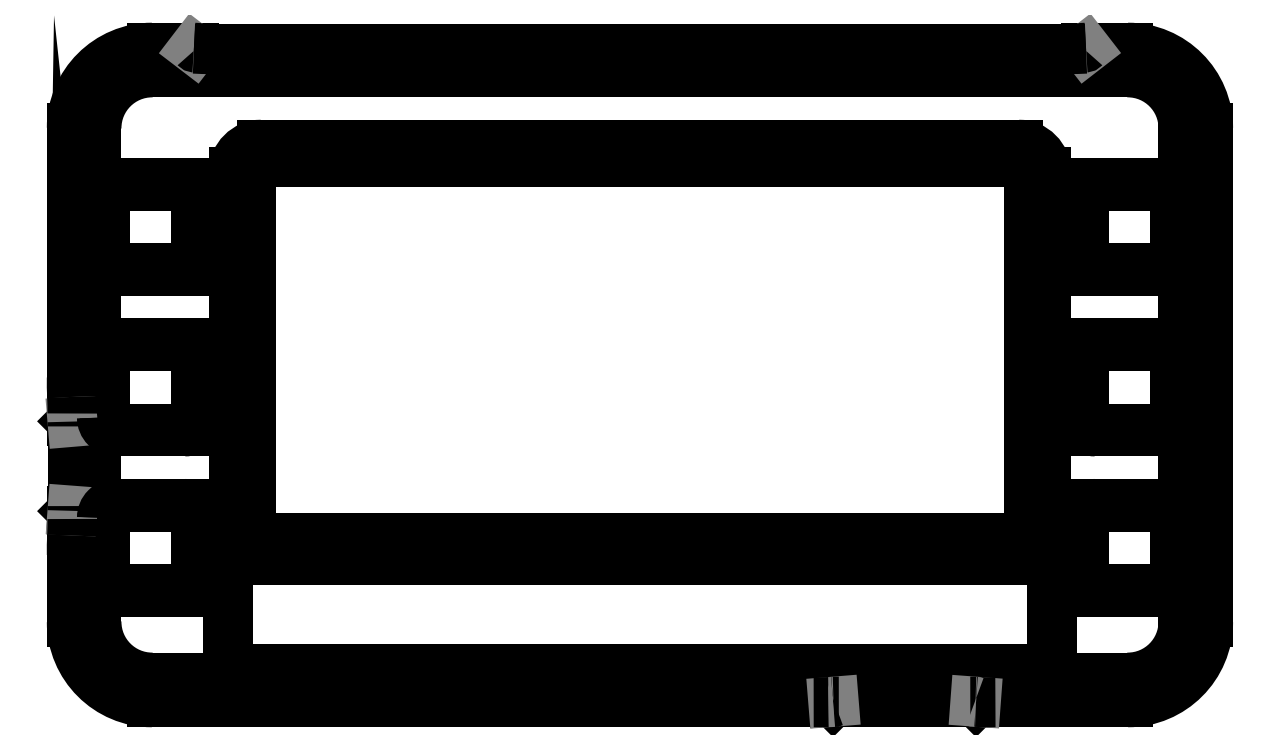
<metadata>
{"format":"dxf","ext":"dxf","renderer":"ezdxf+matplotlib","layout":"modelspace","background":"white","min_lineweight":24,"dpi":150}
</metadata>
<code>
0
SECTION
2
ENTITIES
0
SPLINE
8
0
210
0
220
0
230
1
70
     8
71
     3
72
     9
73
     5
74
     0
42
1e-08
43
1e-08
12
1
22
0
32
0
13
1
23
0
33
0
40
0
40
0
40
0
40
0
40
0.05117
40
1
40
1
40
1
40
1
10
-51.2
20
-3.093
30
0
10
-51.2
20
-3.092
30
0
10
-51.2
20
-3.092
30
0
10
-51.2
20
-3.093
30
0
10
-51.2
20
-3.095
30
0
0
SPLINE
8
0
210
0
220
0
230
1
70
     8
71
     3
72
    15
73
    11
74
     0
42
1e-08
43
1e-08
12
1
22
0
32
0
13
1
23
0
33
0
40
0
40
0
40
0
40
0
40
0.08359
40
0.3634
40
0.6465
40
0.7913
40
0.867
40
0.9123
40
0.9557
40
1
40
1
40
1
40
1
10
17.01
20
-28.39
30
0
10
17.03
20
-28.39
30
0
10
17.14
20
-28.39
30
0
10
17.28
20
-28.39
30
0
10
17.39
20
-28.38
30
0
10
17.44
20
-28.38
30
0
10
17.47
20
-28.37
30
0
10
17.51
20
-28.36
30
0
10
17.56
20
-28.34
30
0
10
17.59
20
-28.31
30
0
10
17.6
20
-28.3
30
0
0
SPLINE
8
0
210
0
220
0
230
1
70
     8
71
     3
72
    18
73
    14
74
     0
42
1e-08
43
1e-08
12
1
22
0
32
0
13
1
23
0
33
0
40
0
40
0
40
0
40
0
40
0.007714
40
0.02714
40
0.06417
40
0.1504
40
0.2824
40
0.4224
40
0.5585
40
0.6938
40
0.8287
40
0.9635
40
1
40
1
40
1
40
1
10
30.25
20
-28.36
30
0
10
30.26
20
-28.37
30
0
10
30.27
20
-28.37
30
0
10
30.29
20
-28.37
30
0
10
30.33
20
-28.38
30
0
10
30.38
20
-28.38
30
0
10
30.51
20
-28.39
30
0
10
30.71
20
-28.39
30
0
10
30.97
20
-28.4
30
0
10
31.28
20
-28.4
30
0
10
31.62
20
-28.4
30
0
10
31.89
20
-28.4
30
0
10
32.04
20
-28.4
30
0
10
32.07
20
-28.4
30
0
0
LWPOLYLINE
8
0
90
        3
70
   128
43
0
10
-51.21
20
-11.16
10
-51.21
20
-11.12
10
-51.2
20
-11.09
0
LWPOLYLINE
8
0
90
        3
70
   128
43
0
10
-51.21
20
-3.058
10
-51.21
20
-3.097
10
-51.2
20
-3.128
0
LWPOLYLINE
8
0
90
        3
70
   128
43
0
10
-51.2
20
-11.13
10
-51.2
20
-11.14
10
-51.2
20
-11.15
0
LWPOLYLINE
8
0
90
        3
70
   128
43
0
10
-51.2
20
-3.066
10
-51.2
20
-3.076
10
-51.2
20
-3.08
0
LWPOLYLINE
8
0
90
        3
70
   128
43
0
10
30.28
20
-28.35
10
30.3
20
-28.36
10
30.31
20
-28.36
0
LWPOLYLINE
8
0
90
        3
70
   128
43
0
10
17.44
20
-28.36
10
17.45
20
-28.36
10
17.46
20
-28.36
0
LWPOLYLINE
8
0
90
        3
70
   128
43
0
10
40.25
20
30.58
10
40.2
20
30.57
10
40.17
20
30.56
0
LWPOLYLINE
8
0
90
        3
70
   128
43
0
10
-40.25
20
30.58
10
-40.2
20
30.57
10
-40.17
20
30.56
0
LINE
8
0
10
-51.2
20
-11.12
30
0
11
-51.2
21
-11.13
31
0
0
LINE
8
0
10
30.27
20
-28.35
30
0
11
30.27
21
-28.35
31
0
0
LINE
8
0
10
17.47
20
-28.36
30
0
11
17.48
21
-28.35
31
0
0
LINE
8
0
10
-40.1
20
-11.76
30
0
11
-39.85
21
-11.76
31
0
0
LINE
8
0
10
-41.1
20
-10.51
30
0
11
-41.1
21
-10.76
31
0
0
LINE
8
0
10
47.3
20
-18.44
30
0
11
47.3
21
-18.19
31
0
0
LINE
8
0
10
48.3
20
-17.19
30
0
11
48.55
21
-17.19
31
0
0
LINE
8
0
10
47.3
20
-18.44
30
0
11
41.1
21
-18.44
31
0
0
LINE
8
0
10
41.1
20
-18.44
30
0
11
41.1
21
-18.19
31
0
0
LINE
8
0
10
41.1
20
-18.19
30
0
11
47.3
21
-18.19
31
0
0
LINE
8
0
10
48.3
20
-17.19
30
0
11
48.3
21
-11.76
31
0
0
LINE
8
0
10
48.3
20
-11.76
30
0
11
48.55
21
-11.76
31
0
0
LINE
8
0
10
48.55
20
-11.76
30
0
11
48.55
21
-17.19
31
0
0
LINE
8
0
10
39.85
20
-17.19
30
0
11
40.1
21
-17.19
31
0
0
LINE
8
0
10
47.3
20
-10.76
30
0
11
47.3
21
-10.51
31
0
0
LINE
8
0
10
39.85
20
-17.19
30
0
11
39.85
21
-11.76
31
0
0
LINE
8
0
10
39.85
20
-11.76
30
0
11
40.1
21
-11.76
31
0
0
LINE
8
0
10
40.1
20
-11.76
30
0
11
40.1
21
-17.19
31
0
0
LINE
8
0
10
47.3
20
-10.76
30
0
11
41.1
21
-10.76
31
0
0
LINE
8
0
10
41.1
20
-10.76
30
0
11
41.1
21
-10.51
31
0
0
LINE
8
0
10
41.1
20
-10.51
30
0
11
47.3
21
-10.51
31
0
0
LINE
8
0
10
47.3
20
-3.966
30
0
11
47.3
21
-3.716
31
0
0
LINE
8
0
10
48.3
20
-2.717
30
0
11
48.55
21
-2.717
31
0
0
LINE
8
0
10
47.3
20
-3.966
30
0
11
41.1
21
-3.966
31
0
0
LINE
8
0
10
41.1
20
-3.966
30
0
11
41.1
21
-3.716
31
0
0
LINE
8
0
10
41.1
20
-3.716
30
0
11
47.3
21
-3.716
31
0
0
LINE
8
0
10
48.3
20
-2.717
30
0
11
48.3
21
2.717
31
0
0
LINE
8
0
10
48.3
20
2.717
30
0
11
48.55
21
2.717
31
0
0
LINE
8
0
10
48.55
20
2.717
30
0
11
48.55
21
-2.717
31
0
0
LINE
8
0
10
39.85
20
-2.717
30
0
11
40.1
21
-2.717
31
0
0
LINE
8
0
10
47.3
20
3.716
30
0
11
47.3
21
3.966
31
0
0
LINE
8
0
10
39.85
20
-2.717
30
0
11
39.85
21
2.717
31
0
0
LINE
8
0
10
39.85
20
2.717
30
0
11
40.1
21
2.717
31
0
0
LINE
8
0
10
40.1
20
2.717
30
0
11
40.1
21
-2.717
31
0
0
LINE
8
0
10
47.3
20
3.716
30
0
11
41.1
21
3.716
31
0
0
LINE
8
0
10
41.1
20
3.716
30
0
11
41.1
21
3.966
31
0
0
LINE
8
0
10
41.1
20
3.966
30
0
11
47.3
21
3.966
31
0
0
LINE
8
0
10
34.15
20
-15.1
30
0
11
-34.15
21
-15.1
31
0
0
LINE
8
0
10
36.65
20
19.4
30
0
11
36.65
21
-12.6
31
0
0
LINE
8
0
10
-34.15
20
21.9
30
0
11
34.15
21
21.9
31
0
0
LINE
8
0
10
-36.65
20
-12.6
30
0
11
-36.65
21
19.4
31
0
0
LINE
8
0
10
-35.65
20
-25.41
30
0
11
35.65
21
-25.41
31
0
0
LINE
8
0
10
37.16
20
-23.9
30
0
11
37.16
21
-17.1
31
0
0
LINE
8
0
10
35.65
20
-15.59
30
0
11
-35.65
21
-15.59
31
0
0
LINE
8
0
10
-37.16
20
-17.1
30
0
11
-37.16
21
-23.9
31
0
0
LINE
8
0
10
-49.04
20
23.4
30
0
11
-49.04
21
-21.15
31
0
0
LINE
8
0
10
44.01
20
28.43
30
0
11
-44.01
21
28.43
31
0
0
LINE
8
0
10
49.04
20
-21.15
30
0
11
49.04
21
23.4
31
0
0
LINE
8
0
10
-44.01
20
-26.18
30
0
11
44.01
21
-26.18
31
0
0
LINE
8
0
10
48.55
20
17.19
30
0
11
48.55
21
11.76
31
0
0
LINE
8
0
10
41.1
20
18.44
30
0
11
47.3
21
18.44
31
0
0
LINE
8
0
10
39.85
20
11.76
30
0
11
39.85
21
17.19
31
0
0
LINE
8
0
10
47.3
20
10.51
30
0
11
41.1
21
10.51
31
0
0
LINE
8
0
10
-48.55
20
-17.19
30
0
11
-48.55
21
-11.76
31
0
0
LINE
8
0
10
-41.1
20
-18.44
30
0
11
-47.3
21
-18.44
31
0
0
LINE
8
0
10
-39.85
20
-11.76
30
0
11
-39.85
21
-17.19
31
0
0
LINE
8
0
10
-47.3
20
-10.51
30
0
11
-41.1
21
-10.51
31
0
0
LINE
8
0
10
-48.55
20
-2.717
30
0
11
-48.55
21
2.717
31
0
0
LINE
8
0
10
-41.1
20
-3.966
30
0
11
-47.3
21
-3.966
31
0
0
LINE
8
0
10
-39.85
20
2.717
30
0
11
-39.85
21
-2.717
31
0
0
LINE
8
0
10
-47.3
20
3.966
30
0
11
-41.1
21
3.966
31
0
0
LINE
8
0
10
-48.55
20
11.76
30
0
11
-48.55
21
17.19
31
0
0
LINE
8
0
10
-41.1
20
10.51
30
0
11
-47.3
21
10.51
31
0
0
LINE
8
0
10
-39.85
20
17.19
30
0
11
-39.85
21
11.76
31
0
0
LINE
8
0
10
-47.3
20
18.44
30
0
11
-41.1
21
18.44
31
0
0
LINE
8
0
10
48.55
20
17.19
30
0
11
48.3
21
17.19
31
0
0
LINE
8
0
10
47.3
20
18.19
30
0
11
47.3
21
18.44
31
0
0
LINE
8
0
10
48.55
20
11.76
30
0
11
48.3
21
11.76
31
0
0
LINE
8
0
10
48.3
20
11.76
30
0
11
48.3
21
17.19
31
0
0
LINE
8
0
10
47.3
20
18.19
30
0
11
41.1
21
18.19
31
0
0
LINE
8
0
10
41.1
20
18.19
30
0
11
41.1
21
18.44
31
0
0
LINE
8
0
10
47.3
20
10.51
30
0
11
47.3
21
10.76
31
0
0
LINE
8
0
10
40.1
20
17.19
30
0
11
39.85
21
17.19
31
0
0
LINE
8
0
10
41.1
20
10.51
30
0
11
41.1
21
10.76
31
0
0
LINE
8
0
10
41.1
20
10.76
30
0
11
47.3
21
10.76
31
0
0
LINE
8
0
10
40.1
20
17.19
30
0
11
40.1
21
11.76
31
0
0
LINE
8
0
10
40.1
20
11.76
30
0
11
39.85
21
11.76
31
0
0
LINE
8
0
10
51.26
20
23.4
30
0
11
49.04
21
23.4
31
0
0
LINE
8
0
10
44.01
20
30.65
30
0
11
44.01
21
28.43
31
0
0
LINE
8
0
10
-49.04
20
-21.15
30
0
11
-51.26
21
-21.15
31
0
0
LINE
8
0
10
-51.04
20
-21.15
30
0
11
-51.04
21
23.4
31
0
0
LINE
8
0
10
-49.04
20
23.4
30
0
11
-51.26
21
23.4
31
0
0
LINE
8
0
10
51.04
20
23.4
30
0
11
51.04
21
-21.15
31
0
0
LINE
8
0
10
51.26
20
-21.15
30
0
11
49.04
21
-21.15
31
0
0
LINE
8
0
10
-44.01
20
-26.18
30
0
11
-44.01
21
-28.4
31
0
0
LINE
8
0
10
44.01
20
-28.4
30
0
11
44.01
21
-26.18
31
0
0
LINE
8
0
10
44.01
20
-28.18
30
0
11
-44.01
21
-28.18
31
0
0
LINE
8
0
10
-34.15
20
21.9
30
0
11
-34.15
21
20.37
31
0
0
LINE
8
0
10
-35.12
20
19.4
30
0
11
-36.65
21
19.4
31
0
0
LINE
8
0
10
34.15
20
20.39
30
0
11
-34.15
21
20.39
31
0
0
LINE
8
0
10
34.15
20
21.9
30
0
11
34.15
21
20.37
31
0
0
LINE
8
0
10
-35.14
20
19.4
30
0
11
-35.14
21
-12.6
31
0
0
LINE
8
0
10
-35.12
20
-12.6
30
0
11
-36.65
21
-12.6
31
0
0
LINE
8
0
10
36.65
20
19.4
30
0
11
35.12
21
19.4
31
0
0
LINE
8
0
10
-34.15
20
-13.57
30
0
11
-34.15
21
-15.1
31
0
0
LINE
8
0
10
36.65
20
-12.6
30
0
11
35.12
21
-12.6
31
0
0
LINE
8
0
10
35.14
20
-12.6
30
0
11
35.14
21
19.4
31
0
0
LINE
8
0
10
-34.15
20
-13.59
30
0
11
34.15
21
-13.59
31
0
0
LINE
8
0
10
34.15
20
-13.57
30
0
11
34.15
21
-15.1
31
0
0
LINE
8
0
10
-48.55
20
11.76
30
0
11
-48.3
21
11.76
31
0
0
LINE
8
0
10
-47.3
20
10.76
30
0
11
-47.3
21
10.51
31
0
0
LINE
8
0
10
-48.55
20
17.19
30
0
11
-48.3
21
17.19
31
0
0
LINE
8
0
10
-48.3
20
17.19
30
0
11
-48.3
21
11.76
31
0
0
LINE
8
0
10
-47.3
20
10.76
30
0
11
-41.1
21
10.76
31
0
0
LINE
8
0
10
-41.1
20
10.76
30
0
11
-41.1
21
10.51
31
0
0
LINE
8
0
10
-47.3
20
18.44
30
0
11
-47.3
21
18.19
31
0
0
LINE
8
0
10
-40.1
20
11.76
30
0
11
-39.85
21
11.76
31
0
0
LINE
8
0
10
-41.1
20
18.44
30
0
11
-41.1
21
18.19
31
0
0
LINE
8
0
10
-41.1
20
18.19
30
0
11
-47.3
21
18.19
31
0
0
LINE
8
0
10
-37.15
20
-17.1
30
0
11
-37.16
21
-17.1
31
0
0
LINE
8
0
10
-37.15
20
-17.1
30
0
11
-37.15
21
-23.9
31
0
0
LINE
8
0
10
-37.16
20
-23.9
30
0
11
-37.15
21
-23.9
31
0
0
LINE
8
0
10
-35.65
20
-15.59
30
0
11
-35.65
21
-15.6
31
0
0
LINE
8
0
10
35.65
20
-15.6
30
0
11
35.65
21
-15.59
31
0
0
LINE
8
0
10
35.65
20
-15.6
30
0
11
-35.65
21
-15.6
31
0
0
LINE
8
0
10
37.16
20
-17.1
30
0
11
37.15
21
-17.1
31
0
0
LINE
8
0
10
37.15
20
-23.9
30
0
11
37.16
21
-23.9
31
0
0
LINE
8
0
10
37.15
20
-23.9
30
0
11
37.15
21
-17.1
31
0
0
LINE
8
0
10
-35.65
20
-25.4
30
0
11
-35.65
21
-25.41
31
0
0
LINE
8
0
10
-35.65
20
-25.4
30
0
11
35.65
21
-25.4
31
0
0
LINE
8
0
10
35.65
20
-25.41
30
0
11
35.65
21
-25.4
31
0
0
LINE
8
0
10
-47.3
20
-3.716
30
0
11
-41.1
21
-3.716
31
0
0
LINE
8
0
10
-41.1
20
-3.716
30
0
11
-41.1
21
-3.966
31
0
0
LINE
8
0
10
-47.3
20
-3.716
30
0
11
-47.3
21
-3.966
31
0
0
LINE
8
0
10
-44.01
20
28.43
30
0
11
-44.01
21
30.65
31
0
0
LINE
8
0
10
-44.01
20
30.43
30
0
11
44.01
21
30.43
31
0
0
LINE
8
0
10
-48.55
20
-17.19
30
0
11
-48.3
21
-17.19
31
0
0
LINE
8
0
10
-47.3
20
-18.19
30
0
11
-47.3
21
-18.44
31
0
0
LINE
8
0
10
-48.55
20
-11.76
30
0
11
-48.3
21
-11.76
31
0
0
LINE
8
0
10
-48.3
20
-11.76
30
0
11
-48.3
21
-17.19
31
0
0
LINE
8
0
10
-47.3
20
-18.19
30
0
11
-41.1
21
-18.19
31
0
0
LINE
8
0
10
-41.1
20
-18.19
30
0
11
-41.1
21
-18.44
31
0
0
LINE
8
0
10
-47.3
20
-10.51
30
0
11
-47.3
21
-10.76
31
0
0
LINE
8
0
10
-40.1
20
-17.19
30
0
11
-39.85
21
-17.19
31
0
0
LINE
8
0
10
-41.1
20
-10.76
30
0
11
-47.3
21
-10.76
31
0
0
LINE
8
0
10
-40.1
20
-17.19
30
0
11
-40.1
21
-11.76
31
0
0
LINE
8
0
10
-40.1
20
17.19
30
0
11
-39.85
21
17.19
31
0
0
LINE
8
0
10
-48.55
20
2.717
30
0
11
-48.3
21
2.717
31
0
0
LINE
8
0
10
-48.3
20
2.717
30
0
11
-48.3
21
-2.717
31
0
0
LINE
8
0
10
-48.55
20
-2.717
30
0
11
-48.3
21
-2.717
31
0
0
LINE
8
0
10
-47.3
20
3.966
30
0
11
-47.3
21
3.716
31
0
0
LINE
8
0
10
-40.1
20
-2.717
30
0
11
-39.85
21
-2.717
31
0
0
LINE
8
0
10
-41.1
20
3.966
30
0
11
-41.1
21
3.716
31
0
0
LINE
8
0
10
-41.1
20
3.716
30
0
11
-47.3
21
3.716
31
0
0
LINE
8
0
10
-40.1
20
-2.717
30
0
11
-40.1
21
2.717
31
0
0
LINE
8
0
10
-40.1
20
2.717
30
0
11
-39.85
21
2.717
31
0
0
LINE
8
0
10
-40.1
20
11.76
30
0
11
-40.1
21
17.19
31
0
0
LINE
8
0
10
34.15
20
20.37
30
0
11
-34.15
21
20.37
31
0
0
LINE
8
0
10
-35.12
20
19.4
30
0
11
-35.12
21
-12.6
31
0
0
LINE
8
0
10
-34.15
20
-13.57
30
0
11
34.15
21
-13.57
31
0
0
LINE
8
0
10
35.12
20
-12.6
30
0
11
35.12
21
19.4
31
0
0
LINE
8
0
10
51.26
20
-21.15
30
0
11
51.26
21
23.4
31
0
0
LINE
8
0
10
-51.26
20
23.4
30
0
11
-51.26
21
0.89
31
0
0
LINE
8
0
10
-51.26
20
-15.11
30
0
11
-51.26
21
-21.15
31
0
0
LINE
8
0
10
-51.21
20
-11.16
30
0
11
-51.21
21
-11.87
31
0
0
LINE
8
0
10
-51.2
20
-11.15
30
0
11
-51.21
21
-11.16
31
0
0
LINE
8
0
10
-51.2
20
-3.516
30
0
11
-51.2
21
-10.7
31
0
0
LINE
8
0
10
-51.21
20
-3.058
30
0
11
-51.2
21
-3.066
31
0
0
LINE
8
0
10
-51.21
20
-2.35
30
0
11
-51.21
21
-3.058
31
0
0
LINE
8
0
10
37
20
30.52
30
0
11
-37
21
30.52
31
0
0
LINE
8
0
10
40.25
20
30.65
30
0
11
40.25
21
30.58
31
0
0
LINE
8
0
10
44.01
20
30.65
30
0
11
40.25
21
30.65
31
0
0
LINE
8
0
10
-40.25
20
30.65
30
0
11
-44.01
21
30.65
31
0
0
LINE
8
0
10
-40.25
20
30.58
30
0
11
-40.25
21
30.65
31
0
0
LINE
8
0
10
32.07
20
-28.4
30
0
11
44.01
21
-28.4
31
0
0
LINE
8
0
10
30.31
20
-28.36
30
0
11
30.32
21
-28.37
31
0
0
LINE
8
0
10
17.94
20
-28.35
30
0
11
29.81
21
-28.35
31
0
0
LINE
8
0
10
17.43
20
-28.37
30
0
11
17.44
21
-28.36
31
0
0
LINE
8
0
10
-44.01
20
-28.4
30
0
11
15.68
21
-28.4
31
0
0
LINE
8
0
10
-40.25
20
30.57
30
0
11
-40.25
21
30.58
31
0
0
LINE
8
0
10
40.25
20
30.58
30
0
11
40.25
21
30.57
31
0
0
LINE
8
0
10
-51.2
20
-3.066
30
0
11
-51.2
21
-3.1
31
0
0
LINE
8
0
10
-51.2
20
-11.15
30
0
11
-51.2
21
-11.12
31
0
0
LINE
8
0
10
30.31
20
-28.36
30
0
11
30.27
21
-28.35
31
0
0
LINE
8
0
10
17.44
20
-28.36
30
0
11
17.48
21
-28.35
31
0
0
ARC
8
0
10
-41.1
20
-11.76
30
0
40
1.25
50
360
51
90
0
ARC
8
0
10
-41.1
20
-11.76
30
0
40
0.9997
50
360
51
90.01
0
ARC
8
0
10
47.3
20
-17.19
30
0
40
1.25
50
270
51
0.002988
0
ARC
8
0
10
47.3
20
-17.19
30
0
40
0.9997
50
270
51
0.008843
0
ARC
8
0
10
41.1
20
-17.19
30
0
40
1.25
50
180
51
270
0
ARC
8
0
10
41.1
20
-17.19
30
0
40
0.9997
50
180
51
270
0
ARC
8
0
10
47.3
20
-11.76
30
0
40
0.9997
50
360
51
90.01
0
ARC
8
0
10
47.3
20
-11.76
30
0
40
1.25
50
360
51
90
0
ARC
8
0
10
41.1
20
-11.76
30
0
40
1.25
50
90
51
180
0
ARC
8
0
10
41.1
20
-11.76
30
0
40
0.9997
50
89.99
51
180
0
ARC
8
0
10
47.3
20
-2.717
30
0
40
1.25
50
270
51
0.002988
0
ARC
8
0
10
47.3
20
-2.717
30
0
40
0.9997
50
270
51
0.008843
0
ARC
8
0
10
41.1
20
-2.717
30
0
40
1.25
50
180
51
270
0
ARC
8
0
10
41.1
20
-2.717
30
0
40
0.9997
50
180
51
270
0
ARC
8
0
10
47.3
20
2.717
30
0
40
0.9997
50
360
51
90.01
0
ARC
8
0
10
47.3
20
2.717
30
0
40
1.25
50
360
51
90
0
ARC
8
0
10
34.15
20
-12.6
30
0
40
2.5
50
270
51
0
0
ARC
8
0
10
34.15
20
19.4
30
0
40
2.5
50
0
51
90
0
ARC
8
0
10
-34.15
20
19.4
30
0
40
2.5
50
90
51
180
0
ARC
8
0
10
-34.15
20
-12.6
30
0
40
2.5
50
180
51
270
0
ARC
8
0
10
-35.65
20
-23.9
30
0
40
1.507
50
180
51
270
0
ARC
8
0
10
35.65
20
-23.9
30
0
40
1.507
50
270
51
0
0
ARC
8
0
10
35.65
20
-17.1
30
0
40
1.507
50
0
51
90
0
ARC
8
0
10
-35.65
20
-17.1
30
0
40
1.507
50
90
51
180
0
ARC
8
0
10
-44.01
20
23.4
30
0
40
5.035
50
90
51
180
0
ARC
8
0
10
44.01
20
23.4
30
0
40
5.035
50
0
51
90
0
ARC
8
0
10
44.01
20
-21.15
30
0
40
5.035
50
270
51
0
0
ARC
8
0
10
-44.01
20
-21.15
30
0
40
5.035
50
180
51
270
0
ARC
8
0
10
47.3
20
11.76
30
0
40
1.25
50
270
51
0.002988
0
ARC
8
0
10
47.3
20
17.19
30
0
40
1.25
50
360
51
90
0
ARC
8
0
10
41.1
20
17.19
30
0
40
1.25
50
90
51
180
0
ARC
8
0
10
41.1
20
11.76
30
0
40
1.25
50
180
51
270
0
ARC
8
0
10
41.1
20
2.717
30
0
40
1.25
50
90
51
180
0
ARC
8
0
10
-47.3
20
-11.76
30
0
40
1.25
50
90
51
180
0
ARC
8
0
10
-47.3
20
-17.19
30
0
40
1.25
50
180
51
270
0
ARC
8
0
10
-41.1
20
-17.19
30
0
40
1.25
50
270
51
0.002988
0
ARC
8
0
10
-47.3
20
2.717
30
0
40
1.25
50
90
51
180
0
ARC
8
0
10
-47.3
20
-2.717
30
0
40
1.25
50
180
51
270
0
ARC
8
0
10
-41.1
20
-2.717
30
0
40
1.25
50
270
51
0.002988
0
ARC
8
0
10
-41.1
20
2.717
30
0
40
1.25
50
360
51
90
0
ARC
8
0
10
-47.3
20
17.19
30
0
40
1.25
50
90
51
180
0
ARC
8
0
10
-47.3
20
11.76
30
0
40
1.25
50
180
51
270
0
ARC
8
0
10
-41.1
20
11.76
30
0
40
1.25
50
270
51
0.002988
0
ARC
8
0
10
-41.1
20
17.19
30
0
40
1.25
50
360
51
90
0
ARC
8
0
10
47.3
20
17.19
30
0
40
0.9997
50
360
51
90.01
0
ARC
8
0
10
47.3
20
11.76
30
0
40
0.9997
50
270
51
0.008843
0
ARC
8
0
10
41.1
20
17.19
30
0
40
0.9997
50
89.99
51
180
0
ARC
8
0
10
41.1
20
11.76
30
0
40
0.9997
50
180
51
270
0
ARC
8
0
10
44.01
20
23.4
30
0
40
7.034
50
0
51
90
0
ARC
8
0
10
-44.01
20
-21.15
30
0
40
7.034
50
180
51
270
0
ARC
8
0
10
44.01
20
-21.15
30
0
40
7.034
50
270
51
0
0
ARC
8
0
10
-34.15
20
19.4
30
0
40
0.9912
50
90
51
180
0
ARC
8
0
10
34.15
20
19.4
30
0
40
0.9912
50
0
51
90
0
ARC
8
0
10
-34.15
20
-12.6
30
0
40
0.9912
50
180
51
270
0
ARC
8
0
10
34.15
20
-12.6
30
0
40
0.9912
50
270
51
0
0
ARC
8
0
10
-47.3
20
11.76
30
0
40
0.9997
50
180
51
270
0
ARC
8
0
10
-47.3
20
17.19
30
0
40
0.9997
50
89.99
51
180
0
ARC
8
0
10
-41.1
20
11.76
30
0
40
0.9997
50
270
51
0.008843
0
ARC
8
0
10
35.65
20
-23.9
30
0
40
1.5
50
270
51
0
0
ARC
8
0
10
35.65
20
-17.1
30
0
40
1.5
50
0
51
90
0
ARC
8
0
10
-35.65
20
-23.9
30
0
40
1.5
50
180
51
270
0
ARC
8
0
10
-35.65
20
-17.1
30
0
40
1.5
50
90
51
180
0
ARC
8
0
10
-44.01
20
23.4
30
0
40
7.034
50
90
51
180
0
ARC
8
0
10
-47.3
20
-17.19
30
0
40
0.9997
50
180
51
270
0
ARC
8
0
10
-47.3
20
-11.76
30
0
40
0.9997
50
89.99
51
180
0
ARC
8
0
10
-41.1
20
-17.19
30
0
40
0.9997
50
270
51
0.008843
0
ARC
8
0
10
-41.1
20
17.19
30
0
40
0.9997
50
360
51
90.01
0
ARC
8
0
10
41.1
20
2.717
30
0
40
0.9997
50
89.99
51
180
0
ARC
8
0
10
-47.3
20
-2.717
30
0
40
0.9997
50
180
51
270
0
ARC
8
0
10
-47.3
20
2.717
30
0
40
0.9997
50
89.99
51
180
0
ARC
8
0
10
-41.1
20
-2.717
30
0
40
0.9997
50
270
51
0.008843
0
ARC
8
0
10
-41.1
20
2.717
30
0
40
0.9997
50
360
51
90.01
0
ARC
8
0
10
34.15
20
19.4
30
0
40
0.9738
50
0
51
90
0
ARC
8
0
10
-34.15
20
19.4
30
0
40
0.9738
50
90
51
180
0
ARC
8
0
10
-34.15
20
-12.6
30
0
40
0.9738
50
180
51
270
0
ARC
8
0
10
34.15
20
-12.6
30
0
40
0.9738
50
270
51
0
0
ARC
8
0
10
44.01
20
23.4
30
0
40
7.255
50
0
51
90
0
ARC
8
0
10
-76.68
20
-2.014
30
0
40
25.47
50
359.2
51
2.608
0
ARC
8
0
10
-21.55
20
0.4975
30
0
40
29.72
50
179.2
51
182.6
0
ARC
8
0
10
-21.55
20
-14.72
30
0
40
29.72
50
177.4
51
180.8
0
ARC
8
0
10
-76.68
20
-12.21
30
0
40
25.47
50
357.4
51
0.7567
0
ARC
8
0
10
-61.02
20
-10.79
30
0
40
9.823
50
358
51
0.5135
0
ARC
8
0
10
-62.36
20
-3.45
30
0
40
11.16
50
359.7
51
1.896
0
ARC
8
0
10
-37.82
20
78.71
30
0
40
48.2
50
267.1
51
271
0
ARC
8
0
10
37.76
20
82.58
30
0
40
52.07
50
269.2
51
272.7
0
ARC
8
0
10
-44.01
20
-21.15
30
0
40
7.255
50
180
51
270
0
ARC
8
0
10
31.65
20
-2.287
30
0
40
26.12
50
267.1
51
270.9
0
ARC
8
0
10
29.9
20
-39.67
30
0
40
11.32
50
88.08
51
90.48
0
ARC
8
0
10
17.87
20
-41.06
30
0
40
12.71
50
89.67
51
91.84
0
ARC
8
0
10
15.8
20
38.47
30
0
40
66.87
50
269.9
51
271
0
ARC
8
0
10
-44.01
20
23.4
30
0
40
7.255
50
90
51
180
0
ARC
8
0
10
44.01
20
-21.15
30
0
40
7.255
50
270
51
0
0
ARC
8
0
10
40.24
20
30.41
30
0
40
0.2452
50
88.83
51
143
0
ARC
8
0
10
-40.24
20
30.41
30
0
40
0.2452
50
36.95
51
91.17
0
ARC
8
0
10
17.43
20
-28.12
30
0
40
0.2499
50
270
51
294.2
0
ARC
8
0
10
17.03
20
-24.31
30
0
40
4.086
50
269.7
51
275.6
0
ARC
8
0
10
30.32
20
-28.12
30
0
40
0.2499
50
245.8
51
270
0
ENDSEC
0
EOF

</code>
